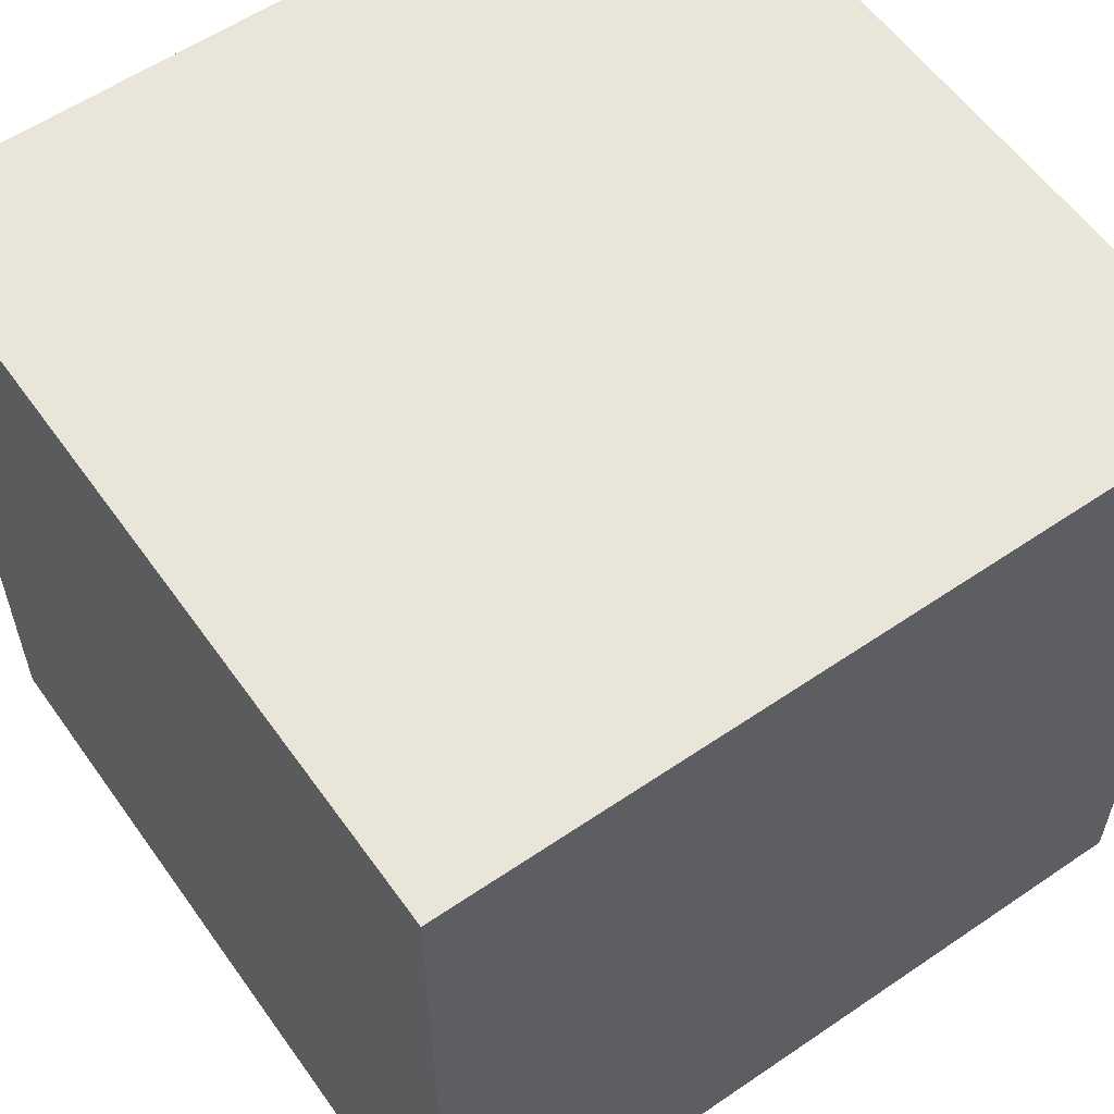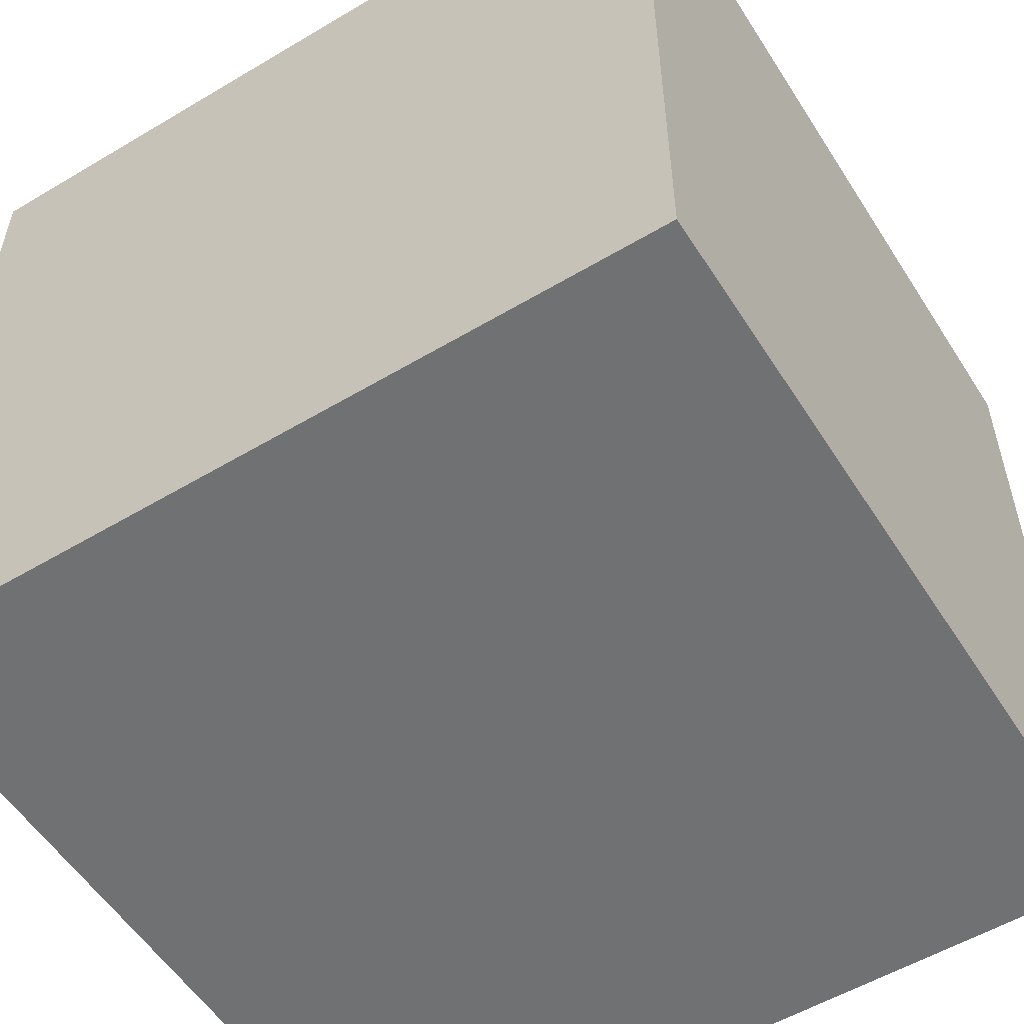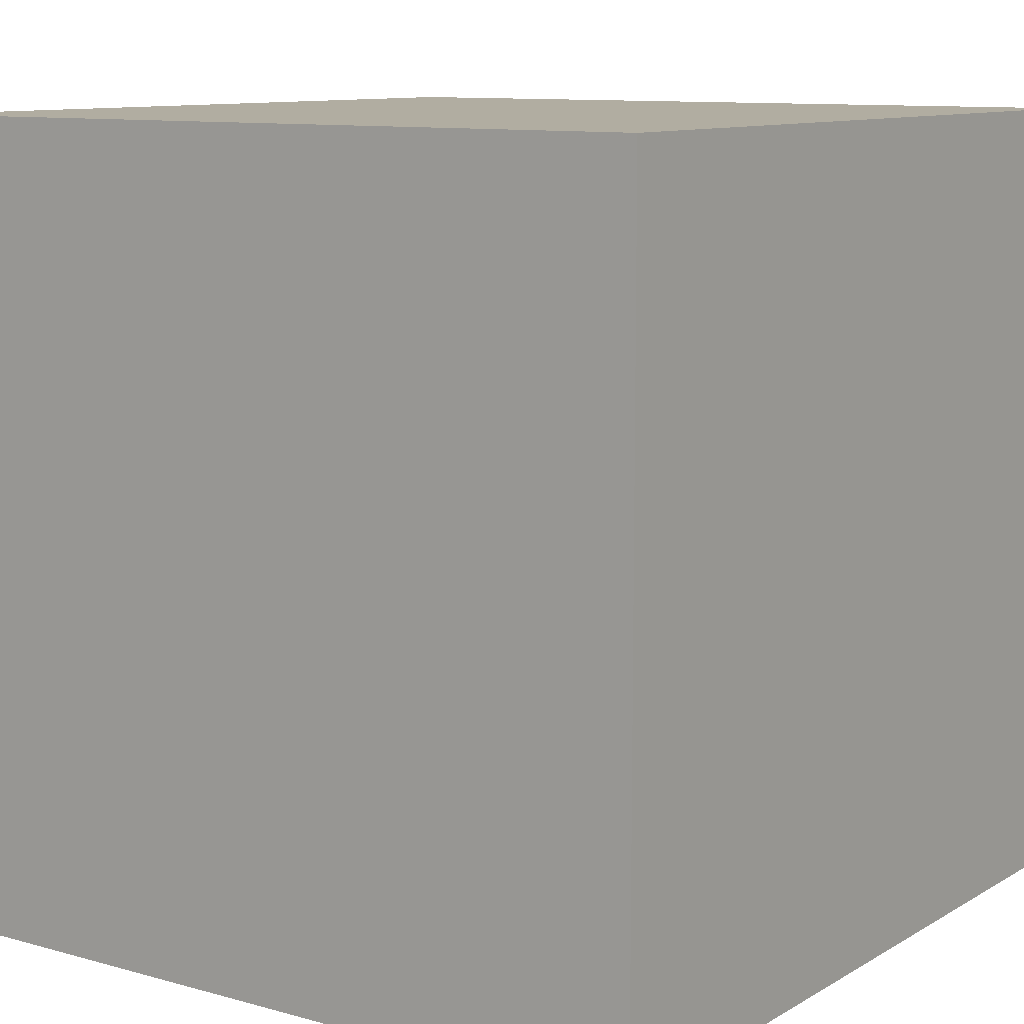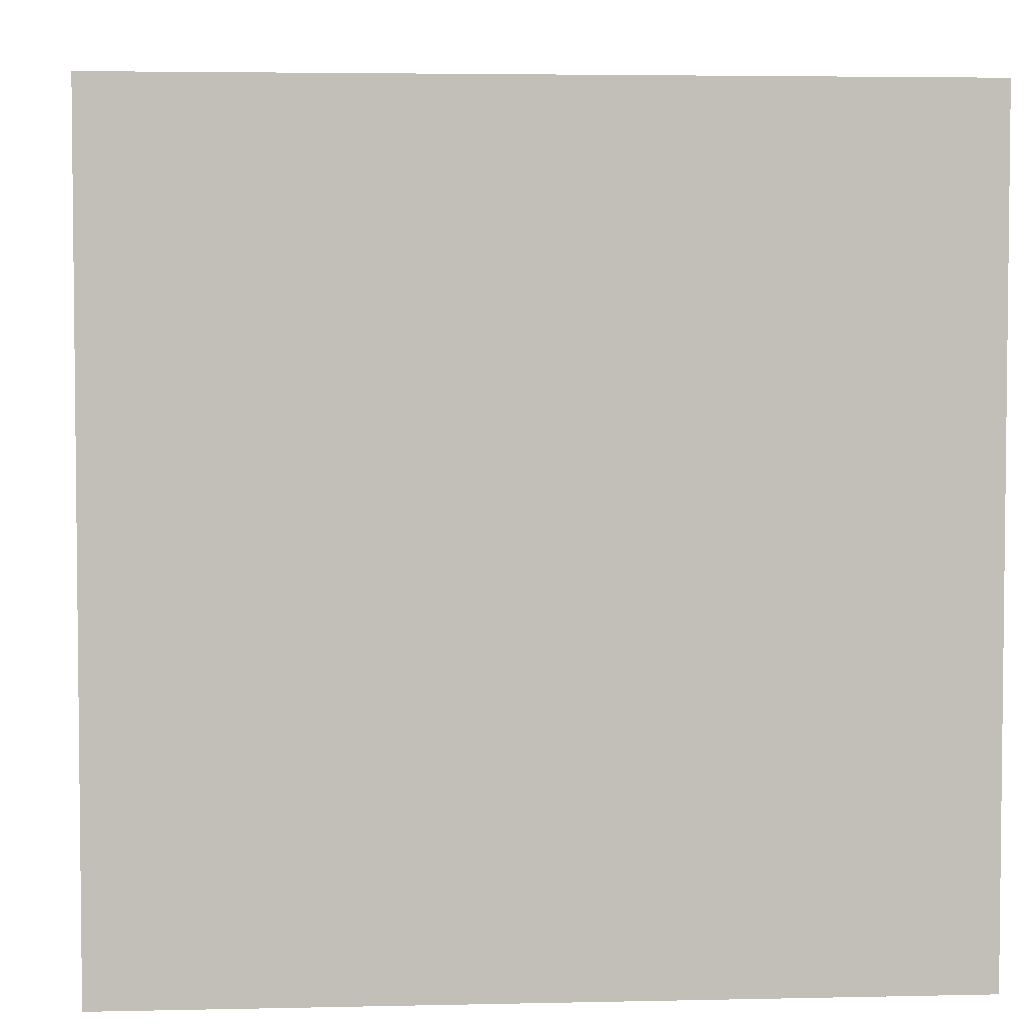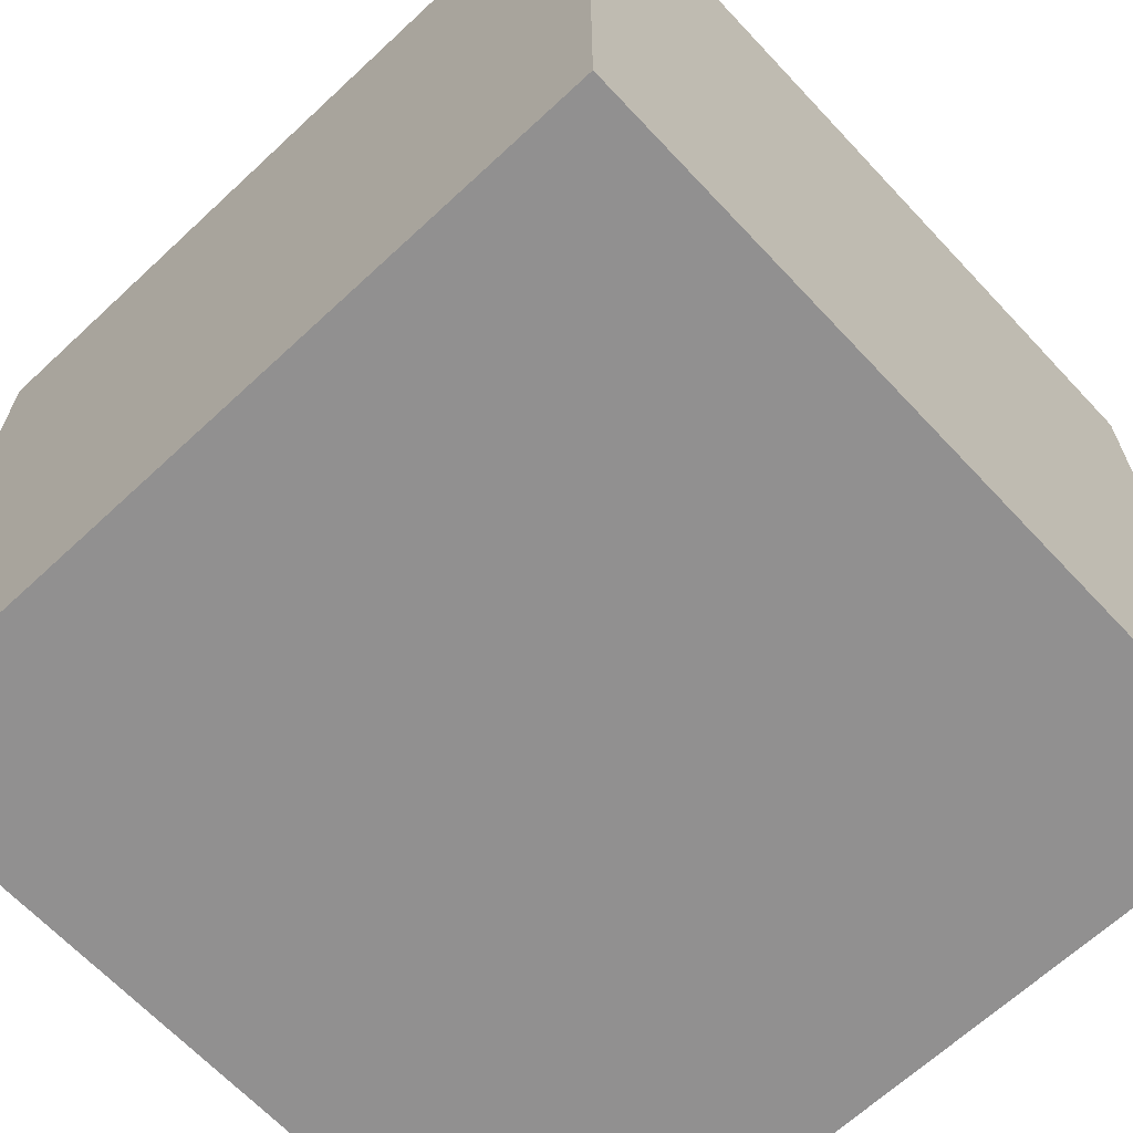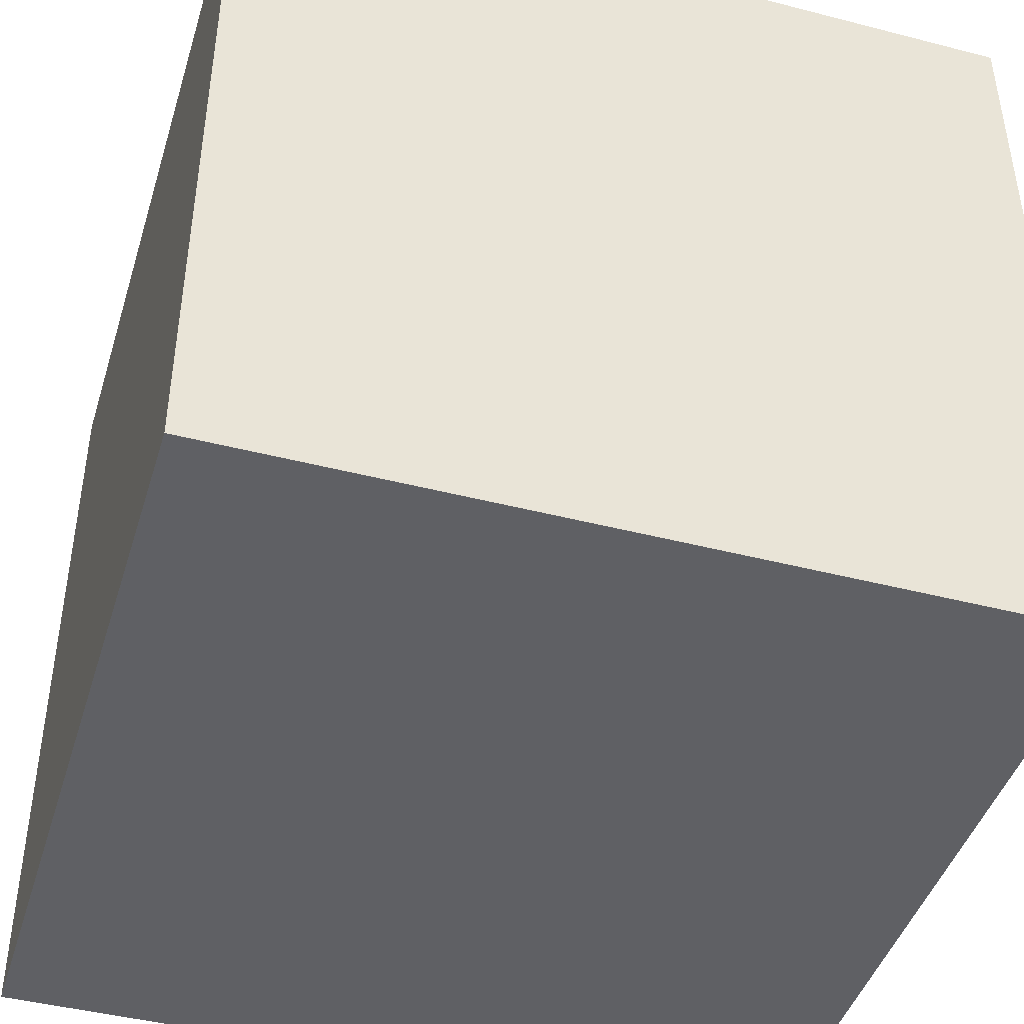
<metadata>
{"format":"obj","ext":"obj","renderer":"f3d","projection":"perspective","resolution":1024,"background":"white","views":[{"elev":58.1,"azim":-125.2,"up":"+Y"},{"elev":-55.2,"azim":-57.9,"up":"+Z"},{"elev":10.3,"azim":-144.9,"up":"+Y"},{"elev":4.0,"azim":85.7,"up":"+Z"},{"elev":-65.8,"azim":-46.9,"up":"+Y"},{"elev":-44.2,"azim":73.2,"up":"+Z"}]}
</metadata>
<code>
o
v -0.4 0 0.4
v -0.4 0 -0.4
v -0.4 0.1 0.3
v -0.4 0.1 -0.3
v -0.4 0.2 0.1
v -0.4 0.2 0
v -0.4 0.2 -0.1
v -0.4 0.2 -0.2
v -0.4 0.3 0.1
v -0.4 0.3 0
v -0.4 0.3 -0.1
v -0.4 0.4 0.1
v -0.4 0.4 0
v -0.4 0.4 -0.1
v -0.4 0.5 0.1
v -0.4 0.5 0
v -0.4 0.5 -0.1
v -0.4 0.6 0
v -0.4 0.6 -0.2
v -0.4 0.7 0.3
v -0.4 0.7 -0.3
v -0.4 0.8 0.4
v -0.4 0.8 -0.4
v 0.4 0 0.4
v 0.4 0 -0.4
v 0.4 0.1 0.3
v 0.4 0.1 -0.3
v 0.4 0.2 0.2
v 0.4 0.2 0.1
v 0.4 0.2 0
v 0.4 0.2 -0.1
v 0.4 0.3 0.1
v 0.4 0.3 0
v 0.4 0.3 -0.1
v 0.4 0.4 0.1
v 0.4 0.4 0
v 0.4 0.4 -0.1
v 0.4 0.5 0.1
v 0.4 0.5 0
v 0.4 0.5 -0.1
v 0.4 0.6 0.2
v 0.4 0.6 0
v 0.4 0.7 0.3
v 0.4 0.7 -0.3
v 0.4 0.8 0.4
v 0.4 0.8 -0.4
v -0.4 0 0.4
v -0.4 0.8 0.4
v -0.3 0.1 0.4
v -0.3 0.7 0.4
v -0.2 0.2 0.4
v -0.2 0.6 0.4
v -0.1 0.2 0.4
v -0.1 0.3 0.4
v -0.1 0.4 0.4
v -0.1 0.5 0.4
v 0 0.2 0.4
v 0 0.3 0.4
v 0 0.4 0.4
v 0 0.5 0.4
v 0 0.6 0.4
v 0.1 0.2 0.4
v 0.1 0.3 0.4
v 0.1 0.4 0.4
v 0.1 0.5 0.4
v 0.3 0.1 0.4
v 0.3 0.7 0.4
v 0.4 0 0.4
v 0.4 0.8 0.4
v -0.4 0 -0.4
v -0.4 0.8 -0.4
v -0.3 0.1 -0.4
v -0.3 0.7 -0.4
v -0.1 0.2 -0.4
v -0.1 0.3 -0.4
v -0.1 0.4 -0.4
v -0.1 0.5 -0.4
v 0 0.2 -0.4
v 0 0.3 -0.4
v 0 0.4 -0.4
v 0 0.5 -0.4
v 0 0.6 -0.4
v 0.1 0.2 -0.4
v 0.1 0.3 -0.4
v 0.1 0.4 -0.4
v 0.1 0.5 -0.4
v 0.2 0.2 -0.4
v 0.2 0.6 -0.4
v 0.3 0.1 -0.4
v 0.3 0.7 -0.4
v 0.4 0 -0.4
v 0.4 0.8 -0.4
v -0.4 0 0.4
v 0.4 0 0.4
v -0.3 0 0.3
v 0.3 0 0.3
v -0.2 0 0.2
v 0 0 0.2
v -0.1 0 0.1
v 0 0 0.1
v 0.1 0 0.1
v -0.1 0 0
v 0 0 0
v 0.1 0 0
v -0.1 0 -0.1
v 0 0 -0.1
v 0.1 0 -0.1
v -0.2 0 -0.2
v -0.1 0 -0.2
v 0 0 -0.2
v 0.1 0 -0.2
v -0.3 0 -0.3
v 0.3 0 -0.3
v -0.4 0 -0.4
v 0.4 0 -0.4
v -0.4 0.8 0.4
v 0.4 0.8 0.4
v -0.3 0.8 0.3
v 0.3 0.8 0.3
v -0.2 0.8 0.2
v -0.1 0.8 0.2
v 0 0.8 0.2
v 0.1 0.8 0.2
v -0.1 0.8 0.1
v 0 0.8 0.1
v 0.1 0.8 0.1
v -0.1 0.8 0
v 0 0.8 0
v 0.1 0.8 0
v -0.1 0.8 -0.1
v 0 0.8 -0.1
v 0.1 0.8 -0.1
v -0.2 0.8 -0.2
v 0 0.8 -0.2
v -0.3 0.8 -0.3
v 0.3 0.8 -0.3
v -0.4 0.8 -0.4
v 0.4 0.8 -0.4
f 3 2 1
f 4 2 3
f 5 4 3
f 6 4 5
f 7 4 6
f 8 4 7
f 9 5 3
f 9 6 5
f 10 7 6
f 10 6 9
f 11 8 7
f 11 7 10
f 12 10 9
f 12 9 3
f 13 11 10
f 13 10 12
f 14 8 11
f 14 11 13
f 15 13 12
f 15 12 3
f 16 14 13
f 16 13 15
f 17 8 14
f 17 14 16
f 18 16 15
f 18 17 16
f 19 4 8
f 19 17 18
f 19 8 17
f 20 3 1
f 20 18 15
f 20 19 18
f 20 15 3
f 21 4 19
f 21 19 20
f 21 2 4
f 22 20 1
f 22 21 20
f 23 2 21
f 23 21 22
f 24 25 26
f 26 25 27
f 26 27 28
f 28 27 29
f 29 27 30
f 30 27 31
f 28 29 32
f 29 30 32
f 30 31 33
f 32 30 33
f 31 27 34
f 33 31 34
f 32 33 35
f 28 32 35
f 33 34 36
f 35 33 36
f 34 27 37
f 36 34 37
f 35 36 38
f 28 35 38
f 36 37 39
f 38 36 39
f 37 27 40
f 39 37 40
f 26 28 41
f 38 39 41
f 28 38 41
f 39 40 42
f 41 39 42
f 24 26 43
f 26 41 43
f 41 42 43
f 42 40 44
f 43 42 44
f 27 25 44
f 40 27 44
f 24 43 45
f 43 44 45
f 44 25 46
f 45 44 46
f 49 48 47
f 50 48 49
f 51 50 49
f 52 50 51
f 53 51 49
f 53 52 51
f 54 52 53
f 55 52 54
f 56 52 55
f 57 53 49
f 57 54 53
f 58 55 54
f 58 54 57
f 59 56 55
f 59 55 58
f 60 52 56
f 60 56 59
f 61 50 52
f 61 52 60
f 62 58 57
f 62 57 49
f 63 59 58
f 63 58 62
f 64 60 59
f 64 59 63
f 65 61 60
f 65 60 64
f 66 49 47
f 66 63 62
f 66 65 64
f 66 64 63
f 66 62 49
f 67 61 65
f 67 65 66
f 67 48 50
f 67 50 61
f 68 66 47
f 68 67 66
f 69 48 67
f 69 67 68
f 70 71 72
f 72 71 73
f 72 73 74
f 74 73 75
f 75 73 76
f 76 73 77
f 72 74 78
f 74 75 78
f 75 76 79
f 78 75 79
f 76 77 80
f 79 76 80
f 77 73 81
f 80 77 81
f 81 73 82
f 78 79 83
f 72 78 83
f 79 80 84
f 83 79 84
f 80 81 85
f 84 80 85
f 81 82 86
f 85 81 86
f 72 83 87
f 84 85 87
f 85 86 87
f 83 84 87
f 86 82 88
f 87 86 88
f 82 73 88
f 70 72 89
f 72 87 89
f 87 88 89
f 88 73 90
f 89 88 90
f 73 71 90
f 70 89 91
f 89 90 91
f 90 71 92
f 91 90 92
f 95 94 93
f 96 94 95
f 97 96 95
f 98 96 97
f 99 98 97
f 100 96 98
f 100 98 99
f 101 96 100
f 102 99 97
f 102 100 99
f 103 101 100
f 103 100 102
f 104 96 101
f 104 101 103
f 105 103 102
f 105 102 97
f 106 104 103
f 106 103 105
f 107 96 104
f 107 104 106
f 108 97 95
f 108 105 97
f 109 106 105
f 109 105 108
f 110 107 106
f 110 106 109
f 111 96 107
f 111 107 110
f 112 95 93
f 112 110 109
f 112 111 110
f 112 109 108
f 112 108 95
f 113 96 111
f 113 111 112
f 113 94 96
f 114 112 93
f 114 113 112
f 115 94 113
f 115 113 114
f 116 117 118
f 118 117 119
f 118 119 120
f 120 119 121
f 121 119 122
f 122 119 123
f 120 121 124
f 121 122 124
f 122 123 125
f 124 122 125
f 123 119 126
f 125 123 126
f 124 125 127
f 120 124 127
f 125 126 128
f 127 125 128
f 126 119 129
f 128 126 129
f 127 128 130
f 120 127 130
f 128 129 131
f 130 128 131
f 129 119 132
f 131 129 132
f 118 120 133
f 130 131 133
f 120 130 133
f 131 132 134
f 133 131 134
f 116 118 135
f 118 133 135
f 133 134 135
f 134 132 136
f 135 134 136
f 119 117 136
f 132 119 136
f 116 135 137
f 135 136 137
f 136 117 138
f 137 136 138

</code>
